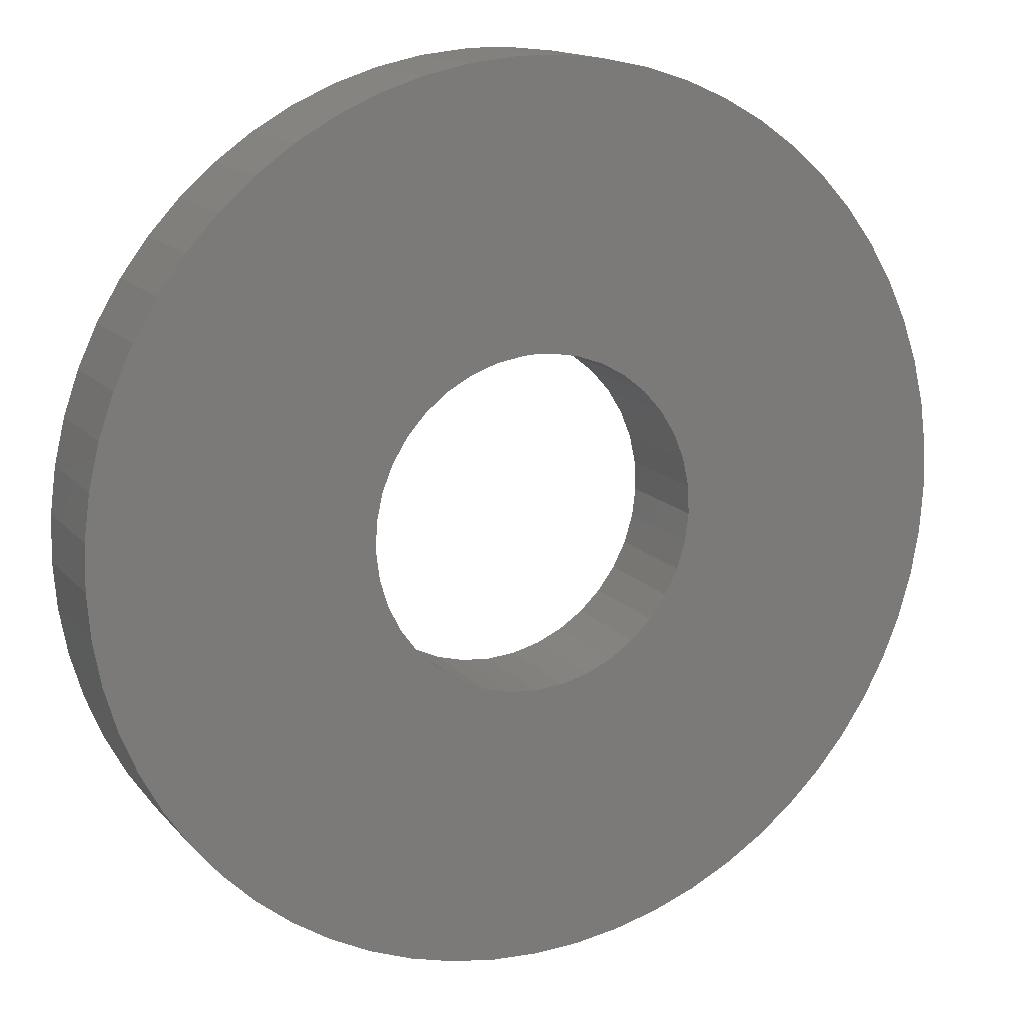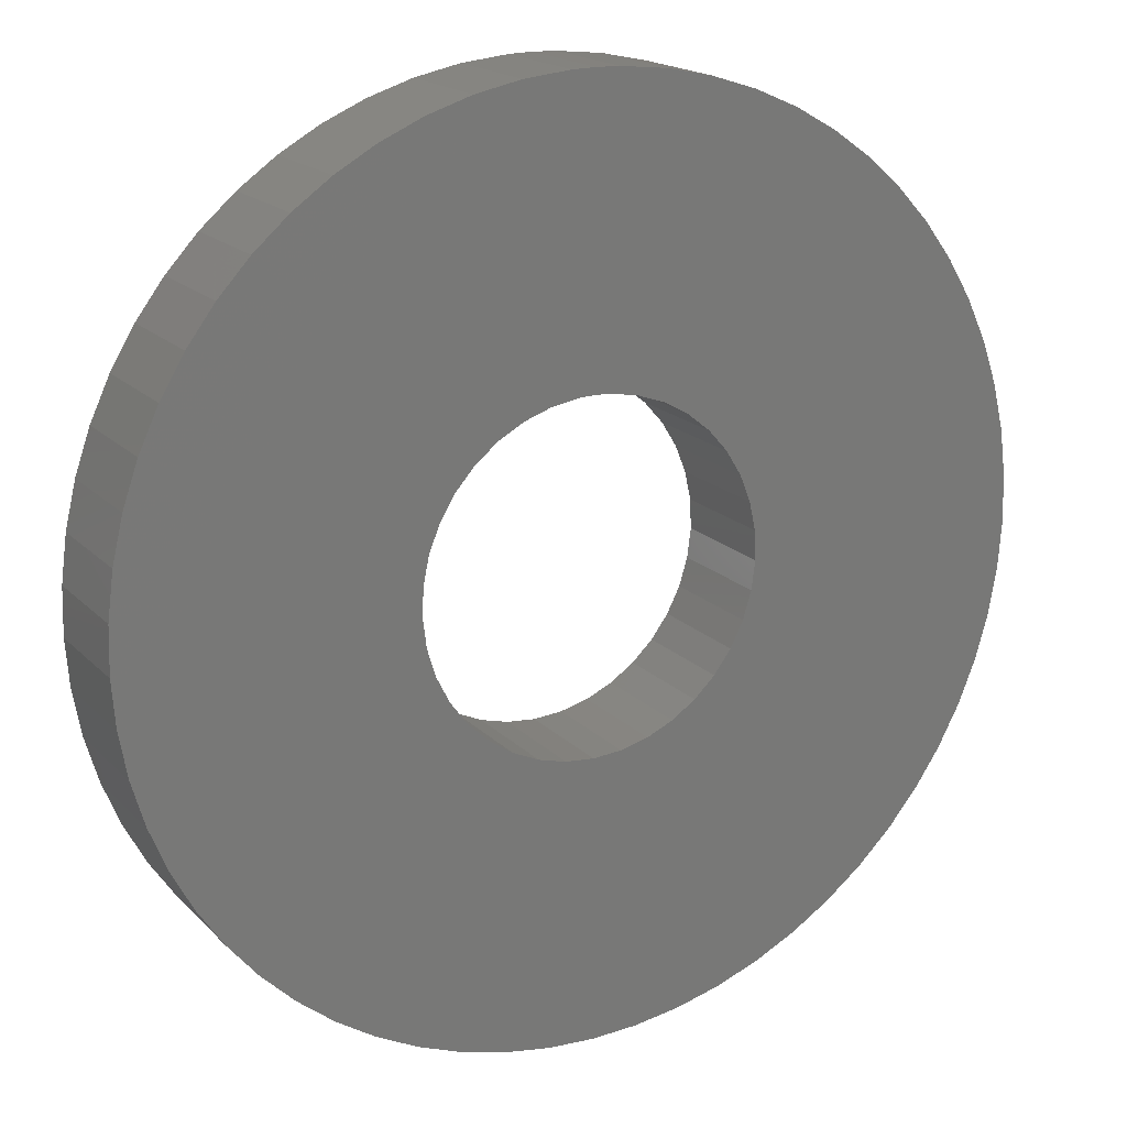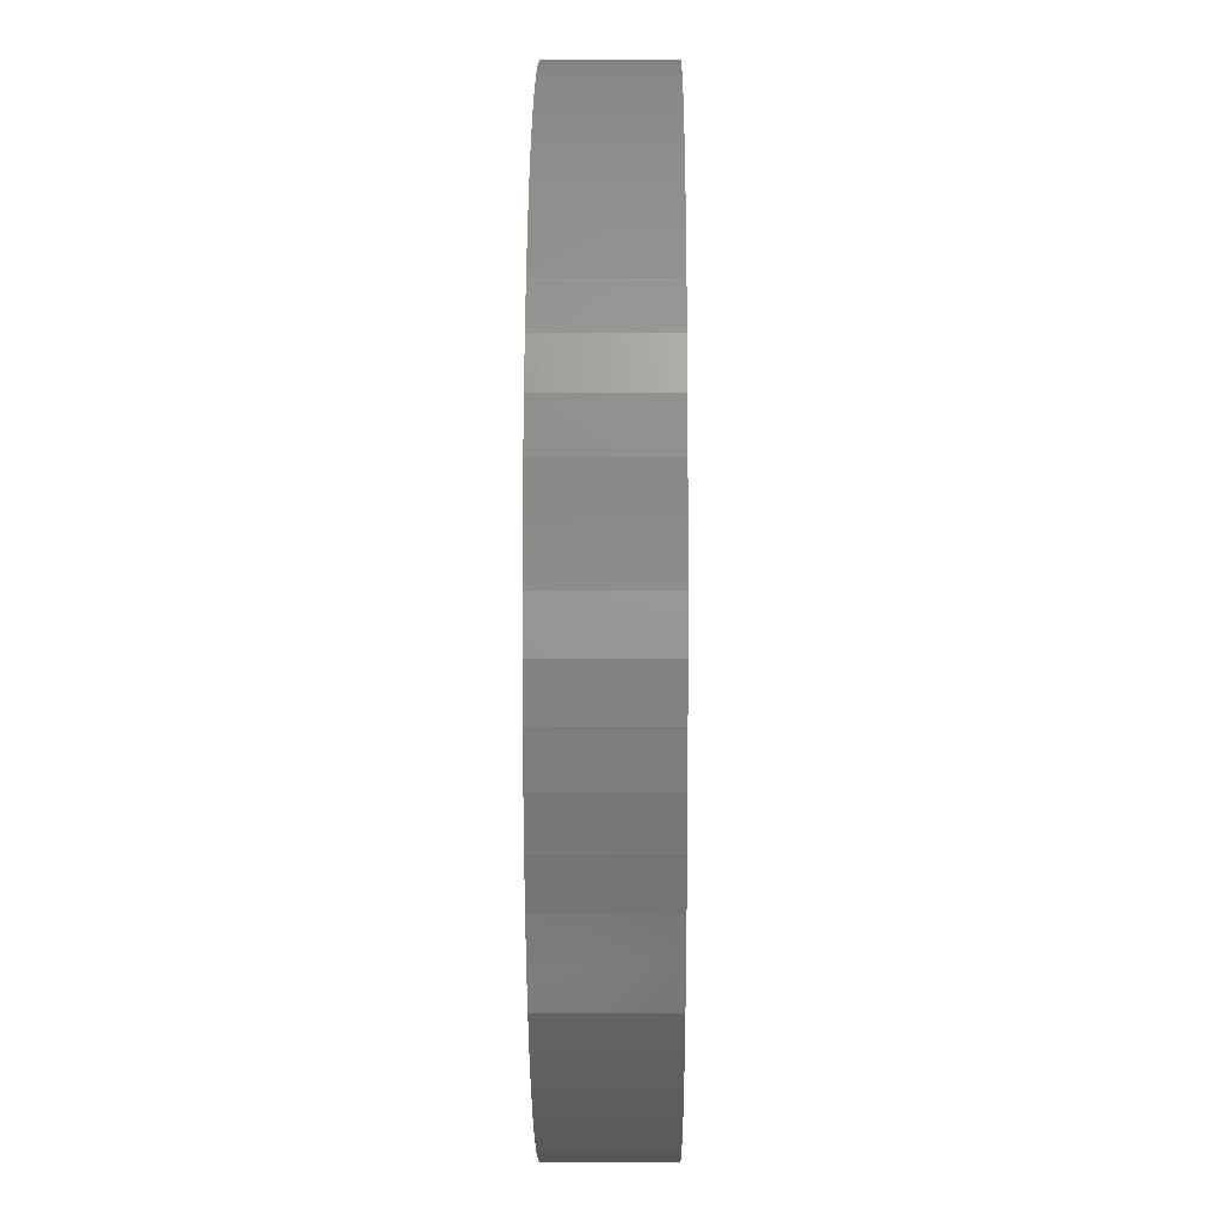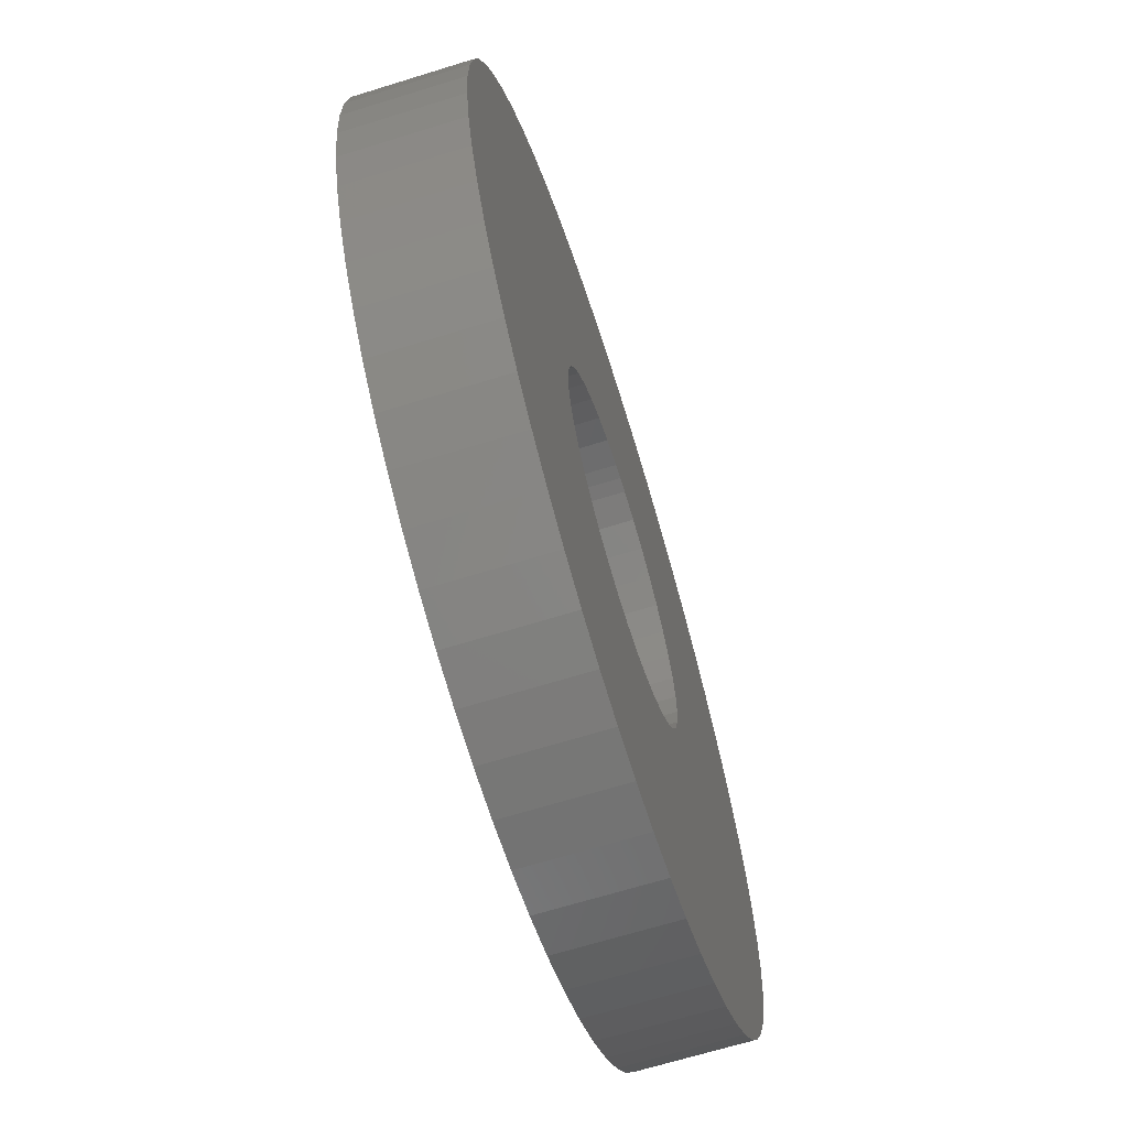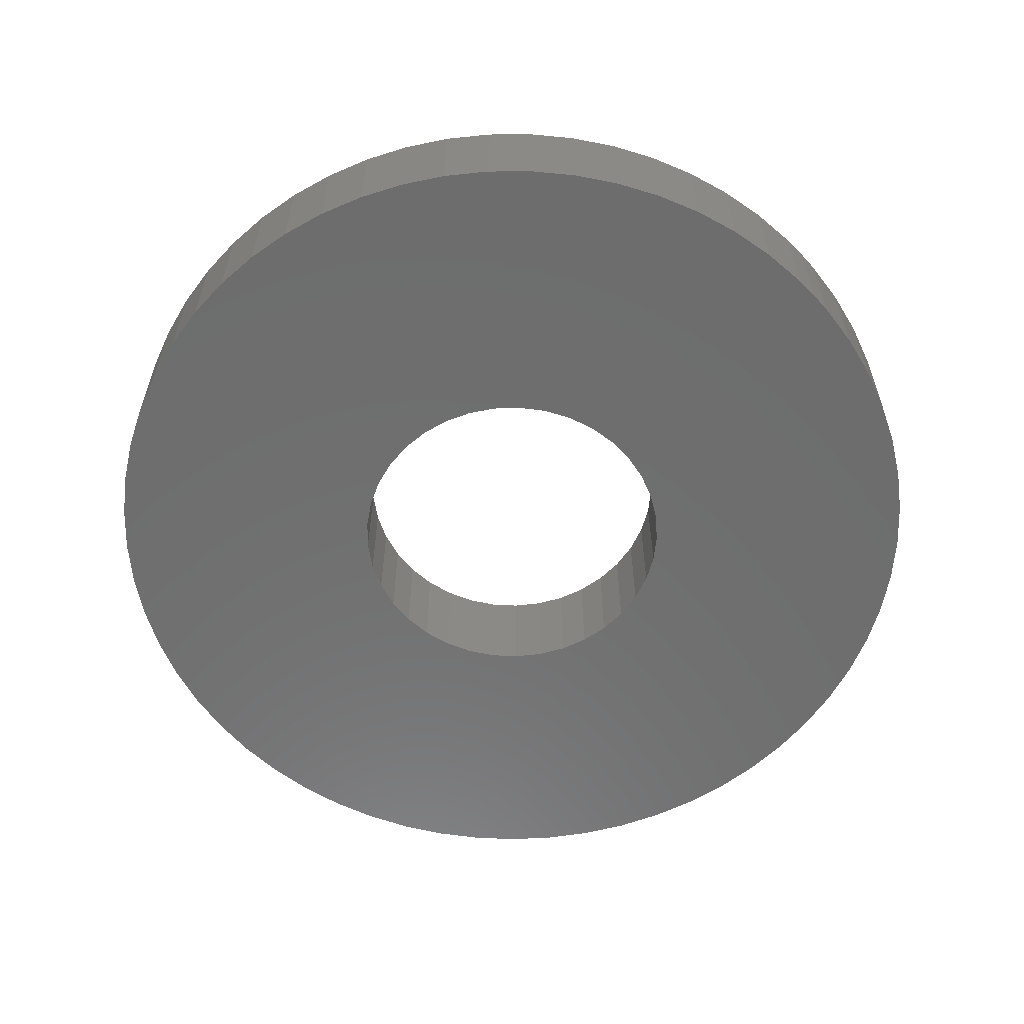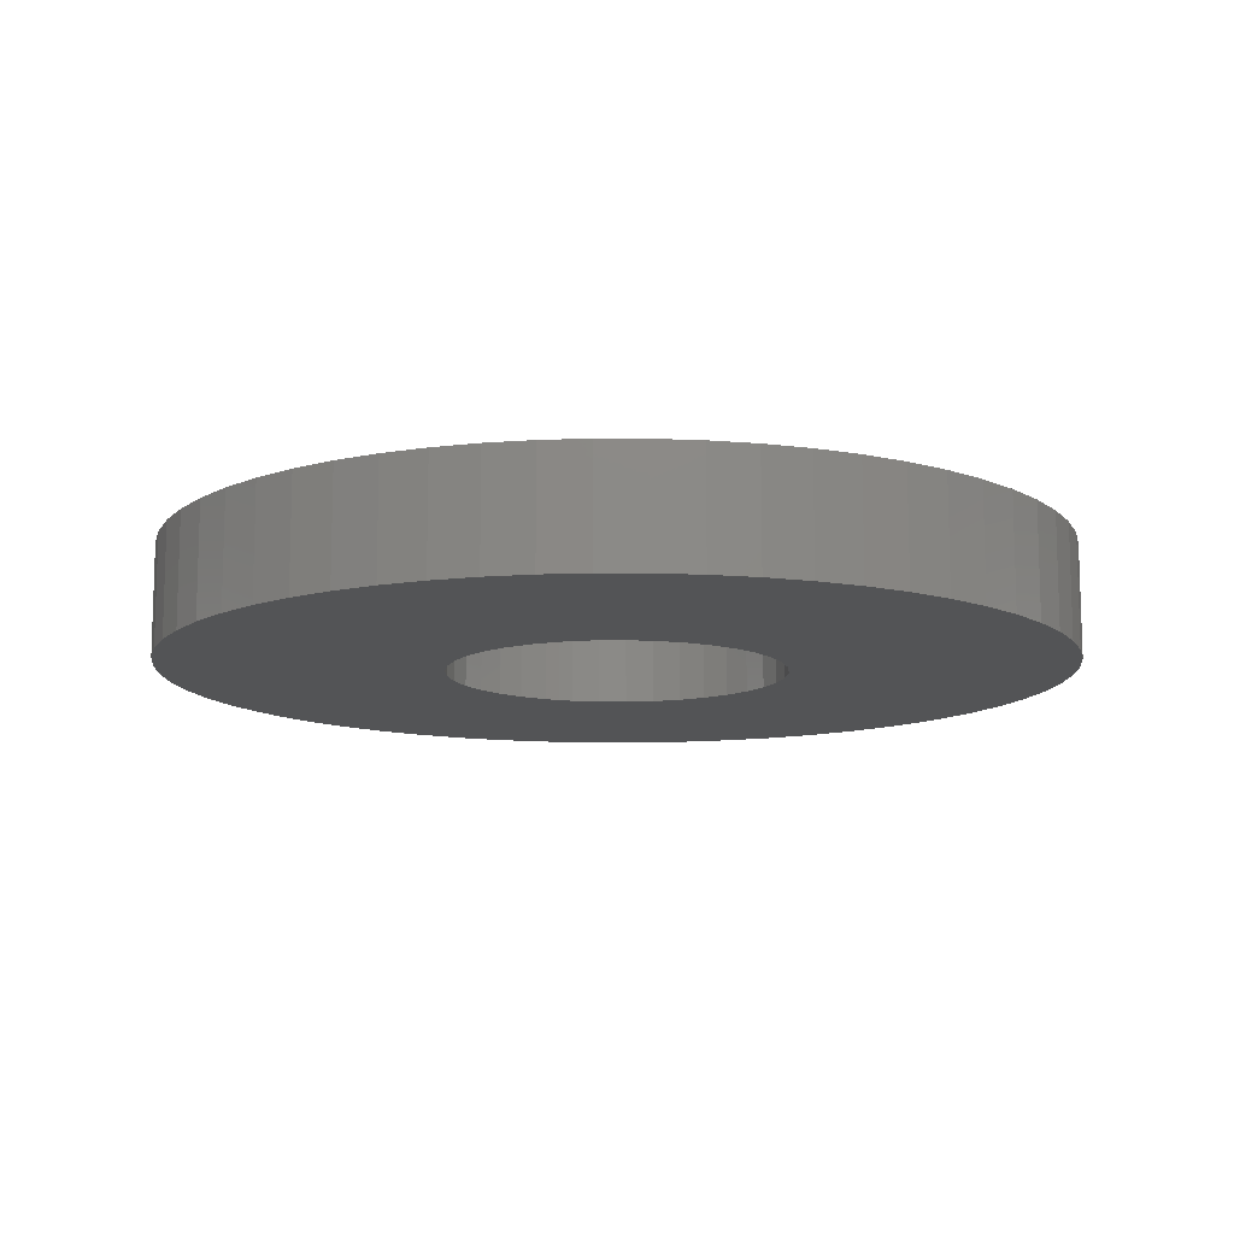
<metadata>
{"format":"stl","ext":"stl","renderer":"f3d","projection":"perspective","resolution":1024,"background":"white","views":[{"elev":14.6,"azim":154.6,"up":"+Z"},{"elev":17.9,"azim":151.1,"up":"+Z"},{"elev":2.7,"azim":-89.5,"up":"+Z"},{"elev":-66.8,"azim":107.3,"up":"+Z"},{"elev":-59.7,"azim":-46.9,"up":"+Y"},{"elev":-11.6,"azim":158.9,"up":"+Y"}]}
</metadata>
<code>
# stl→obj: 206 verts, 400 faces
v -0.378 1 1.452
v -0.6156 1 3.952
v -0.1272 1 1.495
v -0.2059 1 3.995
v 5.511e-16 1 1.5
v 4.899e-16 1 4
v 0.1272 1 1.495
v -0.6179 1 1.367
v -1.411 1 3.743
v -1.019 1 3.868
v -1.038 1 1.083
v -2.482 1 3.136
v -0.84 1 1.243
v -2.147 1 3.375
v -1.788 1 3.578
v -0.7315 1 -1.31
v -2.318 1 -3.26
v -0.9423 1 -1.167
v -2.641 1 -3.005
v -1.126 1 -0.991
v -1.206 1 0.8919
v -3.072 1 2.562
v -2.792 1 2.865
v -1.466 1 -0.316
v -3.967 1 -0.5136
v -1.499 1 -0.06366
v -3.999 1 -0.103
v -1.488 1 0.1905
v -0.4997 1 -1.414
v -1.602 1 -3.665
v -1.97 1 -3.481
v -1.434 1 0.4392
v -3.705 1 1.507
v -1.339 1 0.6753
v -3.531 1 1.88
v -3.319 1 2.233
v -1.277 1 -0.7865
v -3.623 1 -1.696
v -1.392 1 -0.5593
v -3.778 1 -1.314
v -3.893 1 -0.9188
v 0 1 -1.5
v -0.4113 1 -3.979
v -0.2535 1 -1.478
v -0.8182 1 -3.915
v -1.216 1 -3.811
v -2.936 1 -2.717
v -3.199 1 -2.401
v -3.429 1 -2.059
v 0.2535 1 -1.478
v 0.4113 1 -3.979
v 0 1 -4
v 0.7315 1 -1.31
v 1.602 1 -3.665
v 0.4997 1 -1.414
v 1.216 1 -3.811
v 0.8182 1 -3.915
v 0.378 1 1.452
v 1.411 1 3.743
v 0.6179 1 1.367
v 1.788 1 3.578
v 0.84 1 1.243
v -3.988 1 0.3087
v -3.935 1 0.7171
v -3.841 1 1.118
v 1.499 1 -0.06366
v 3.967 1 -0.5136
v 1.466 1 -0.316
v 3.893 1 -0.9188
v 1.392 1 -0.5593
v 1.434 1 0.4392
v 3.935 1 0.7171
v 1.488 1 0.1905
v 3.988 1 0.3087
v 3.999 1 -0.103
v 1.339 1 0.6753
v 3.705 1 1.507
v 3.841 1 1.118
v 1.038 1 1.083
v 3.072 1 2.562
v 1.206 1 0.8919
v 3.319 1 2.233
v 3.531 1 1.88
v 2.147 1 3.375
v 2.482 1 3.136
v 2.792 1 2.865
v 1.277 1 -0.7865
v 3.199 1 -2.401
v 1.126 1 -0.991
v 2.936 1 -2.717
v 0.9423 1 -1.167
v 0.2059 1 3.995
v 0.6156 1 3.952
v 1.019 1 3.868
v 2.641 1 -3.005
v 2.318 1 -3.26
v 1.97 1 -3.481
v 3.778 1 -1.314
v 3.623 1 -1.696
v 3.429 1 -2.059
v 0 0 -1.5
v -0.2535 0 -1.478
v -0.4113 0 -3.979
v -0.7315 0 -1.31
v -1.602 0 -3.665
v -0.4997 0 -1.414
v -1.216 0 -3.811
v -0.8182 0 -3.915
v -0.9423 0 -1.167
v -2.318 0 -3.26
v -1.97 0 -3.481
v -1.277 0 -0.7865
v -3.199 0 -2.401
v -1.126 0 -0.991
v -2.936 0 -2.717
v -2.641 0 -3.005
v -1.499 0 -0.06366
v -3.967 0 -0.5136
v -1.466 0 -0.316
v -3.893 0 -0.9188
v -1.392 0 -0.5593
v -1.434 0 0.4392
v -3.935 0 0.7171
v -1.488 0 0.1905
v -3.988 0 0.3087
v -3.999 0 -0.103
v -3.778 0 -1.314
v -3.623 0 -1.696
v -3.429 0 -2.059
v -1.339 0 0.6753
v -3.705 0 1.507
v -3.841 0 1.118
v -1.038 0 1.083
v -3.072 0 2.562
v -1.206 0 0.8919
v -3.319 0 2.233
v -3.531 0 1.88
v -0.84 0 1.243
v -2.482 0 3.136
v -2.792 0 2.865
v -0.378 0 1.452
v -1.411 0 3.743
v -0.6179 0 1.367
v -1.788 0 3.578
v -2.147 0 3.375
v 1.038 0 1.083
v 2.482 0 3.136
v 0.84 0 1.243
v 2.147 0 3.375
v 0.6179 0 1.367
v 0 0 -4
v 0.4113 0 -3.979
v 0.2535 0 -1.478
v 0.8182 0 -3.915
v 0.4997 0 -1.414
v 1.434 0 0.4392
v 3.705 0 1.507
v 1.339 0 0.6753
v 3.531 0 1.88
v 1.206 0 0.8919
v 1.277 0 -0.7865
v 3.623 0 -1.696
v 1.392 0 -0.5593
v 3.778 0 -1.314
v 1.466 0 -0.316
v 1.788 0 3.578
v 1.411 0 3.743
v 0.378 0 1.452
v 3.319 0 2.233
v 3.072 0 2.562
v 2.792 0 2.865
v 1.126 0 -0.991
v 3.199 0 -2.401
v 3.429 0 -2.059
v -0.1272 0 1.495
v -0.6156 0 3.952
v -1.019 0 3.868
v 1.019 0 3.868
v 0.6156 0 3.952
v 0.1272 0 1.495
v 0.2059 0 3.995
v 1.837e-16 0 1.5
v 1.47e-15 0 4
v -0.2059 0 3.995
v 1.488 0 0.1905
v 3.935 0 0.7171
v 3.841 0 1.118
v 3.893 0 -0.9188
v 3.967 0 -0.5136
v 1.499 0 -0.06366
v 3.999 0 -0.103
v 3.988 0 0.3087
v 0.7315 0 -1.31
v 2.318 0 -3.26
v 0.9423 0 -1.167
v 2.641 0 -3.005
v 2.936 0 -2.717
v 1.216 0 -3.811
v 1.602 0 -3.665
v 1.97 0 -3.481
v 1.47e-15 1 4
v 4.899e-16 0 4
v 1.837e-16 1 1.5
v 5.511e-16 0 1.5
v -3.674e-16 0 -1.5
v -3.674e-16 1 -1.5
f 1 2 3
f 3 2 4
f 3 4 5
f 5 4 6
f 5 6 7
f 8 9 1
f 1 9 10
f 1 10 2
f 11 12 13
f 13 12 14
f 13 14 8
f 8 14 15
f 8 15 9
f 16 17 18
f 18 17 19
f 18 19 20
f 21 22 11
f 11 22 23
f 11 23 12
f 24 25 26
f 26 25 27
f 26 27 28
f 29 30 16
f 16 30 31
f 16 31 17
f 32 33 34
f 34 33 35
f 34 35 21
f 21 35 36
f 21 36 22
f 37 38 39
f 39 38 40
f 39 40 24
f 24 40 41
f 24 41 25
f 42 43 44
f 44 43 45
f 44 45 29
f 29 45 46
f 29 46 30
f 19 47 20
f 20 47 48
f 20 48 37
f 37 48 49
f 37 49 38
f 50 51 42
f 42 51 52
f 42 52 43
f 53 54 55
f 55 54 56
f 55 56 50
f 50 56 57
f 50 57 51
f 58 59 60
f 60 59 61
f 60 61 62
f 27 63 28
f 28 63 64
f 28 64 32
f 32 64 65
f 32 65 33
f 66 67 68
f 68 67 69
f 68 69 70
f 71 72 73
f 73 72 74
f 73 74 66
f 66 74 75
f 66 75 67
f 76 77 71
f 71 77 78
f 71 78 72
f 79 80 81
f 81 80 82
f 81 82 76
f 76 82 83
f 76 83 77
f 61 84 62
f 62 84 85
f 62 85 79
f 79 85 86
f 79 86 80
f 87 88 89
f 89 88 90
f 89 90 91
f 6 92 7
f 7 92 93
f 7 93 58
f 58 93 94
f 58 94 59
f 90 95 91
f 91 95 96
f 91 96 53
f 53 96 97
f 53 97 54
f 69 98 70
f 70 98 99
f 70 99 87
f 87 99 100
f 87 100 88
f 101 102 103
f 104 105 106
f 106 105 107
f 106 107 102
f 102 107 108
f 102 108 103
f 109 110 104
f 104 110 111
f 104 111 105
f 112 113 114
f 114 113 115
f 114 115 109
f 109 115 116
f 109 116 110
f 117 118 119
f 119 118 120
f 119 120 121
f 122 123 124
f 124 123 125
f 124 125 117
f 117 125 126
f 117 126 118
f 120 127 121
f 121 127 128
f 121 128 112
f 112 128 129
f 112 129 113
f 130 131 122
f 122 131 132
f 122 132 123
f 133 134 135
f 135 134 136
f 135 136 130
f 130 136 137
f 130 137 131
f 138 139 133
f 133 139 140
f 133 140 134
f 141 142 143
f 143 142 144
f 143 144 138
f 138 144 145
f 138 145 139
f 146 147 148
f 148 147 149
f 148 149 150
f 103 151 101
f 101 151 152
f 101 152 153
f 153 152 154
f 153 154 155
f 156 157 158
f 158 157 159
f 158 159 160
f 161 162 163
f 163 162 164
f 163 164 165
f 149 166 150
f 150 166 167
f 150 167 168
f 159 169 160
f 160 169 170
f 160 170 146
f 146 170 171
f 146 171 147
f 172 173 161
f 161 173 174
f 161 174 162
f 175 176 141
f 141 176 177
f 141 177 142
f 167 178 168
f 168 178 179
f 168 179 180
f 180 179 181
f 180 181 182
f 182 181 183
f 182 183 175
f 175 183 184
f 175 184 176
f 185 186 156
f 156 186 187
f 156 187 157
f 164 188 165
f 165 188 189
f 165 189 190
f 190 189 191
f 190 191 185
f 185 191 192
f 185 192 186
f 193 194 195
f 195 194 196
f 195 196 172
f 172 196 197
f 172 197 173
f 154 198 155
f 155 198 199
f 155 199 193
f 193 199 200
f 193 200 194
f 92 201 202
f 202 201 184
f 202 181 92
f 92 181 179
f 92 179 93
f 93 179 178
f 93 178 94
f 94 178 167
f 94 167 59
f 59 167 166
f 59 166 61
f 61 166 149
f 61 149 84
f 84 149 147
f 84 147 85
f 85 147 171
f 85 171 86
f 86 171 170
f 86 170 80
f 80 170 169
f 80 169 82
f 82 169 159
f 82 159 83
f 83 159 157
f 83 157 77
f 77 157 187
f 77 187 78
f 78 187 186
f 78 186 72
f 72 186 192
f 72 192 74
f 74 192 191
f 74 191 75
f 75 191 189
f 75 189 67
f 67 189 188
f 67 188 69
f 69 188 164
f 69 164 98
f 98 164 162
f 98 162 99
f 99 162 174
f 99 174 100
f 100 174 173
f 100 173 88
f 88 173 197
f 88 197 90
f 90 197 196
f 90 196 95
f 95 196 194
f 95 194 96
f 96 194 200
f 96 200 97
f 97 200 199
f 97 199 54
f 54 199 198
f 54 198 56
f 56 198 154
f 56 154 57
f 57 154 152
f 57 152 51
f 51 152 151
f 51 151 52
f 52 151 103
f 52 103 43
f 43 103 108
f 43 108 45
f 45 108 107
f 45 107 46
f 46 107 105
f 46 105 30
f 30 105 111
f 30 111 31
f 31 111 110
f 31 110 17
f 17 110 116
f 17 116 19
f 19 116 115
f 19 115 47
f 47 115 113
f 47 113 48
f 48 113 129
f 48 129 49
f 49 129 128
f 49 128 38
f 38 128 127
f 38 127 40
f 40 127 120
f 40 120 41
f 41 120 118
f 41 118 25
f 25 118 126
f 25 126 27
f 27 126 125
f 27 125 63
f 63 125 123
f 63 123 64
f 64 123 132
f 64 132 65
f 65 132 131
f 65 131 33
f 33 131 137
f 33 137 35
f 35 137 136
f 35 136 36
f 36 136 134
f 36 134 22
f 22 134 140
f 22 140 23
f 23 140 139
f 23 139 12
f 12 139 145
f 12 145 14
f 14 145 144
f 14 144 15
f 15 144 142
f 15 142 9
f 9 142 177
f 9 177 10
f 10 177 176
f 10 176 2
f 2 176 184
f 2 184 4
f 4 184 201
f 3 203 204
f 204 203 180
f 204 175 3
f 3 175 141
f 3 141 1
f 1 141 143
f 1 143 8
f 8 143 138
f 8 138 13
f 13 138 133
f 13 133 11
f 11 133 135
f 11 135 21
f 21 135 130
f 21 130 34
f 34 130 122
f 34 122 32
f 32 122 124
f 32 124 28
f 28 124 117
f 28 117 26
f 26 117 119
f 26 119 24
f 24 119 121
f 24 121 39
f 39 121 112
f 39 112 37
f 37 112 114
f 37 114 20
f 20 114 109
f 20 109 18
f 18 109 104
f 18 104 16
f 16 104 106
f 16 106 29
f 29 106 102
f 29 102 44
f 44 102 205
f 44 205 206
f 206 205 153
f 206 153 50
f 50 153 155
f 50 155 55
f 55 155 193
f 55 193 53
f 53 193 195
f 53 195 91
f 91 195 172
f 91 172 89
f 89 172 161
f 89 161 87
f 87 161 163
f 87 163 70
f 70 163 165
f 70 165 68
f 68 165 190
f 68 190 66
f 66 190 185
f 66 185 73
f 73 185 156
f 73 156 71
f 71 156 158
f 71 158 76
f 76 158 160
f 76 160 81
f 81 160 146
f 81 146 79
f 79 146 148
f 79 148 62
f 62 148 150
f 62 150 60
f 60 150 168
f 60 168 58
f 58 168 180
f 58 180 7
f 7 180 203

</code>
